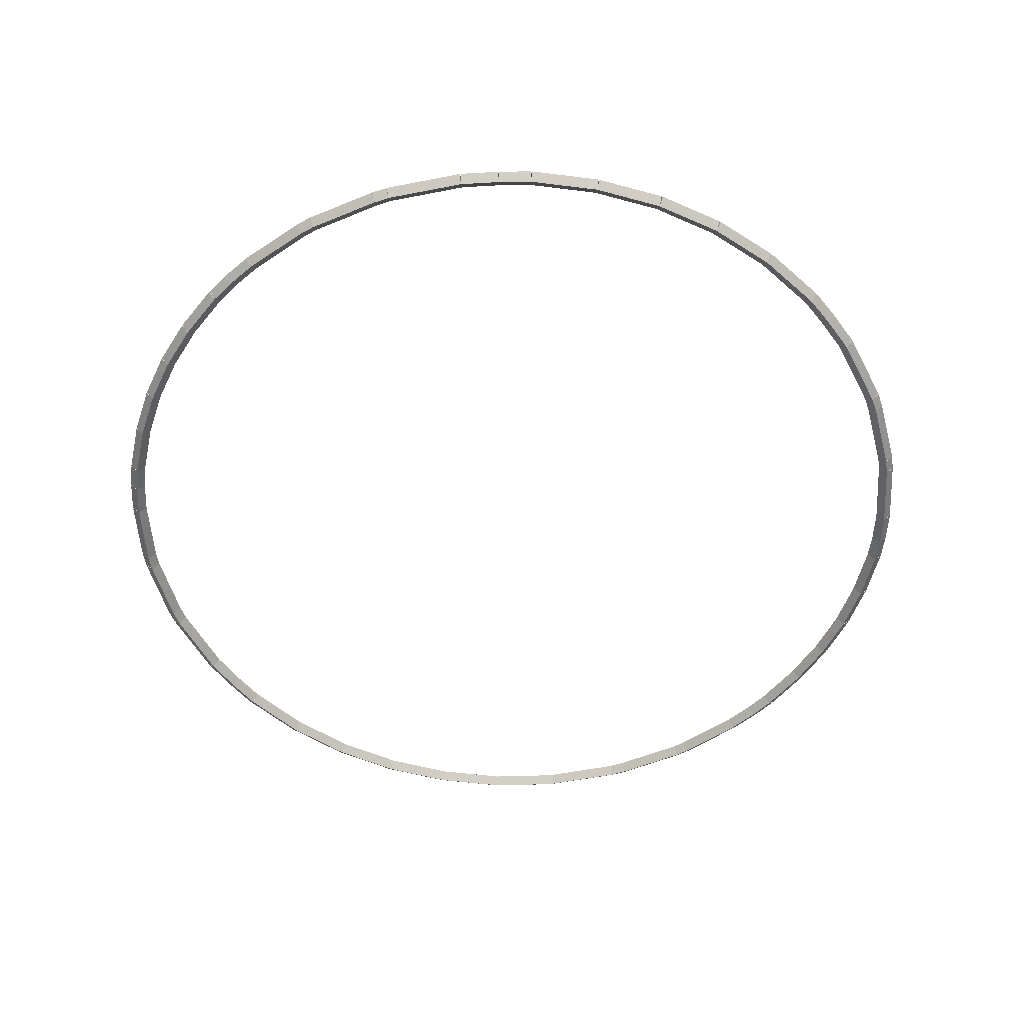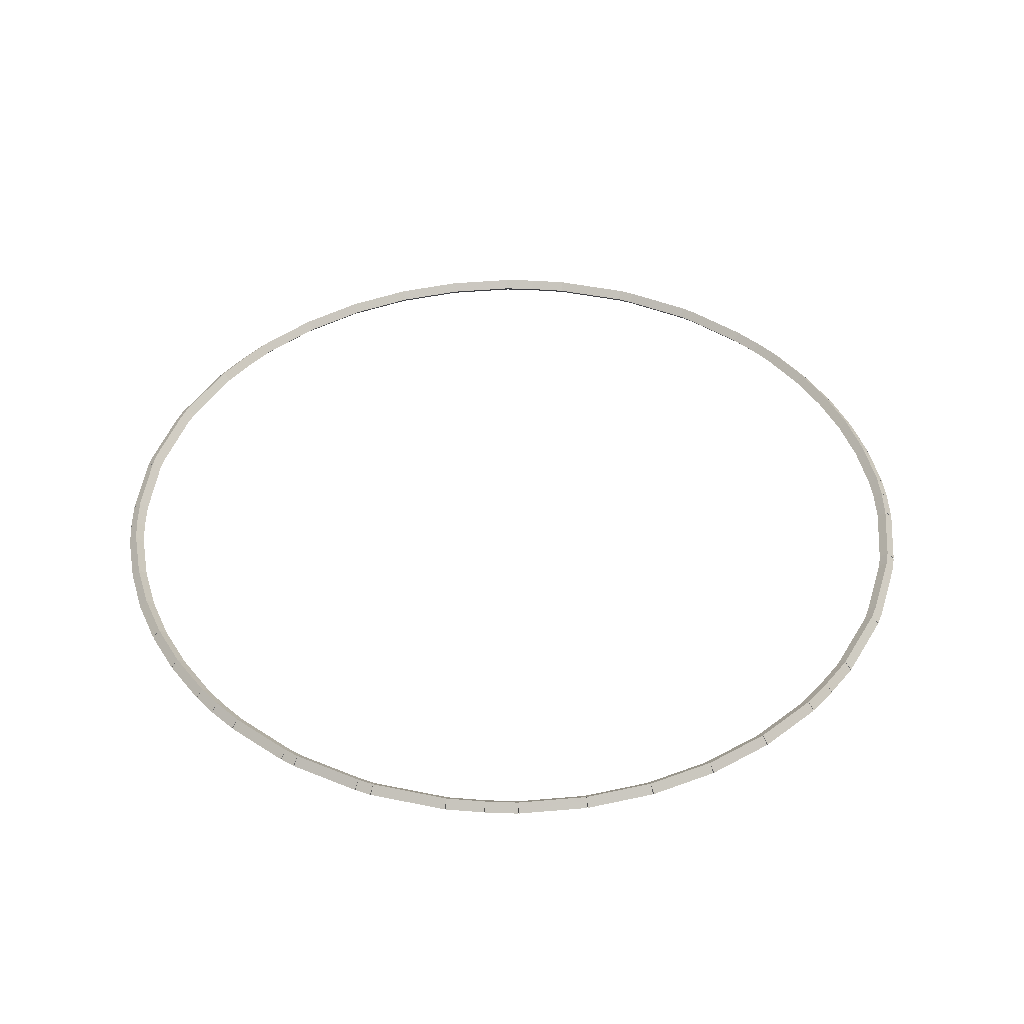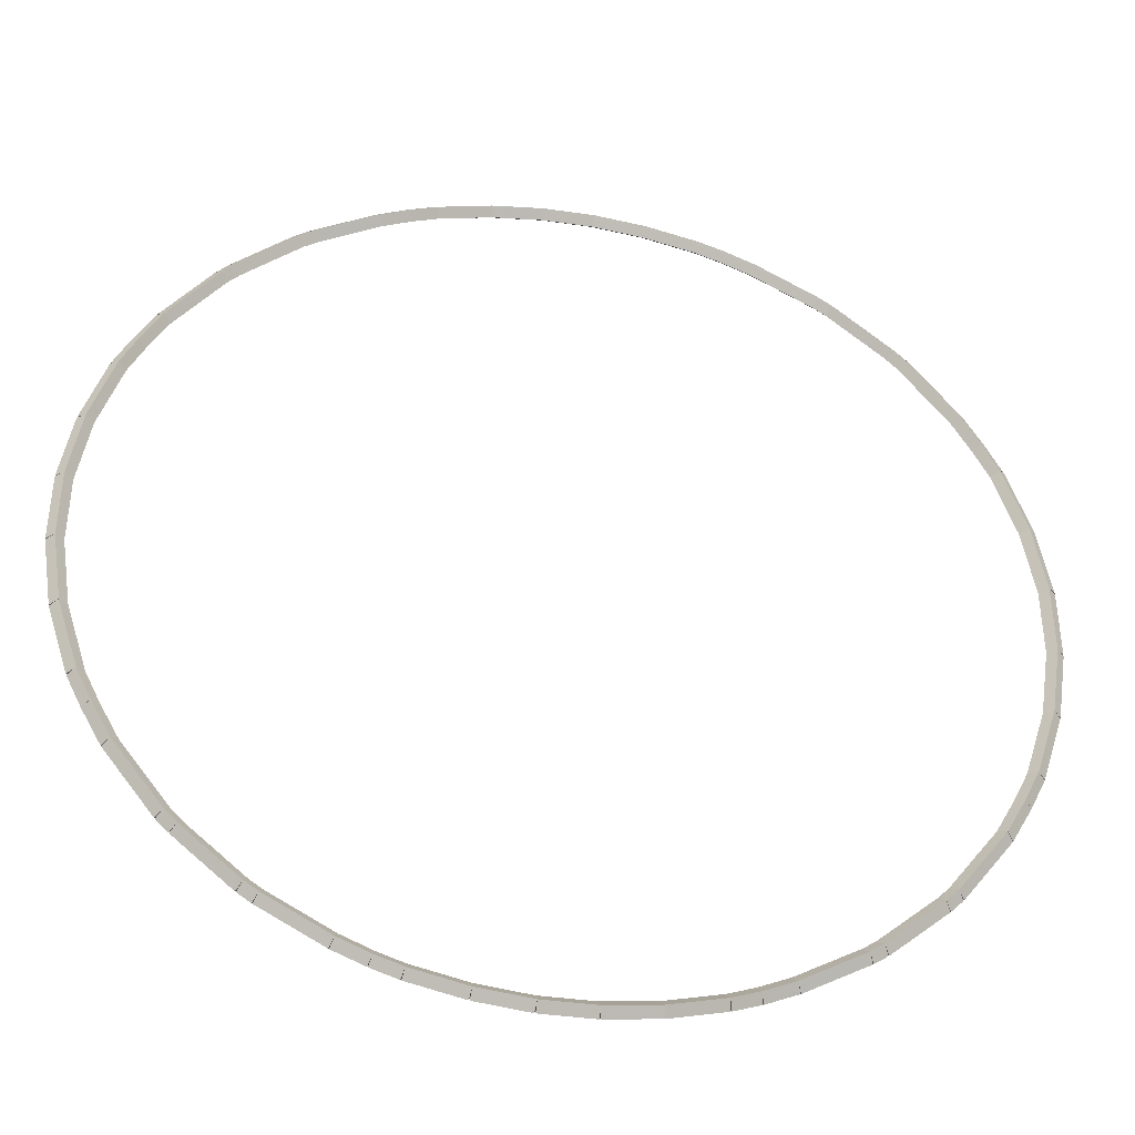
<metadata>
{"format":"obj","ext":"obj","renderer":"f3d","projection":"perspective","resolution":1024,"background":"white","views":[{"elev":-53.3,"azim":64.6,"up":"+Z"},{"elev":43.7,"azim":-113.6,"up":"+Z"},{"elev":-39.4,"azim":-10.4,"up":"+Y"}]}
</metadata>
<code>
g boudary_original_11_0
v -50.07 28.89 85.88
v -50.12 28.81 85.78
v -50.07 28.89 85.68
v -50.01 28.97 85.78
v -50.23 29 85.88
v -50.28 28.92 85.78
v -50.23 29 85.68
v -50.17 29.08 85.78
f 1 2 3 4
f 6 2 1 5
f 5 1 4 8
f 6 5 8 7
f 8 4 3 7
f 7 3 2 6
g boudary_original_11_0
v -49.3 28.47 85.88
v -49.35 28.38 85.78
v -49.3 28.47 85.68
v -49.26 28.56 85.78
v -50.07 28.89 85.88
v -50.11 28.8 85.78
v -50.07 28.89 85.68
v -50.02 28.98 85.78
f 9 10 11 12
f 14 10 9 13
f 13 9 12 16
f 14 13 16 15
f 16 12 11 15
f 15 11 10 14
g boudary_original_11_0
v -48.93 28.31 85.88
v -48.97 28.22 85.78
v -48.93 28.31 85.68
v -48.89 28.4 85.78
v -49.3 28.47 85.88
v -49.34 28.38 85.78
v -49.3 28.47 85.68
v -49.27 28.56 85.78
f 17 18 19 20
f 22 18 17 21
f 21 17 20 24
f 22 21 24 23
f 24 20 19 23
f 23 19 18 22
g boudary_original_11_0
v -48.61 28.2 85.88
v -48.64 28.11 85.78
v -48.61 28.2 85.68
v -48.57 28.3 85.78
v -48.93 28.31 85.88
v -48.96 28.21 85.78
v -48.93 28.31 85.68
v -48.89 28.4 85.78
f 25 26 27 28
f 30 26 25 29
f 29 25 28 32
f 30 29 32 31
f 32 28 27 31
f 31 27 26 30
g boudary_original_11_0
v -47.95 28.05 85.88
v -47.97 27.95 85.78
v -47.95 28.05 85.68
v -47.93 28.15 85.78
v -48.61 28.2 85.88
v -48.63 28.1 85.78
v -48.61 28.2 85.68
v -48.58 28.3 85.78
f 33 34 35 36
f 38 34 33 37
f 37 33 36 40
f 38 37 40 39
f 40 36 35 39
f 39 35 34 38
g boudary_original_11_0
v -47.32 27.98 85.88
v -47.33 27.88 85.78
v -47.32 27.98 85.68
v -47.3 28.08 85.78
v -47.95 28.05 85.88
v -47.96 27.95 85.78
v -47.95 28.05 85.68
v -47.94 28.15 85.78
f 41 42 43 44
f 46 42 41 45
f 45 41 44 48
f 46 45 48 47
f 48 44 43 47
f 47 43 42 46
g boudary_original_11_0
v -46.69 28.08 85.78
v -46.69 27.98 85.88
v -46.69 27.88 85.78
v -46.69 27.98 85.68
v -47.32 28.08 85.78
v -47.32 27.98 85.88
v -47.32 27.88 85.78
v -47.32 27.98 85.68
f 49 50 51 52
f 54 50 49 53
f 53 49 52 56
f 54 53 56 55
f 56 52 51 55
f 55 51 50 54
g boudary_original_11_0
v -46.06 28.05 85.88
v -46.04 27.95 85.78
v -46.06 28.05 85.68
v -46.07 28.15 85.78
v -46.69 27.98 85.88
v -46.68 27.88 85.78
v -46.69 27.98 85.68
v -46.7 28.08 85.78
f 57 58 59 60
f 62 58 57 61
f 61 57 60 64
f 62 61 64 63
f 64 60 59 63
f 63 59 58 62
g boudary_original_11_0
v -45.4 28.2 85.88
v -45.38 28.1 85.78
v -45.4 28.2 85.68
v -45.42 28.3 85.78
v -46.06 28.05 85.88
v -46.03 27.95 85.78
v -46.06 28.05 85.68
v -46.08 28.15 85.78
f 65 66 67 68
f 70 66 65 69
f 69 65 68 72
f 70 69 72 71
f 72 68 67 71
f 71 67 66 70
g boudary_original_11_0
v -45.08 28.31 85.88
v -45.05 28.21 85.78
v -45.08 28.31 85.68
v -45.11 28.4 85.78
v -45.4 28.2 85.88
v -45.37 28.11 85.78
v -45.4 28.2 85.68
v -45.43 28.3 85.78
f 73 74 75 76
f 78 74 73 77
f 77 73 76 80
f 78 77 80 79
f 80 76 75 79
f 79 75 74 78
g boudary_original_11_0
v -44.7 28.47 85.88
v -44.66 28.38 85.78
v -44.7 28.47 85.68
v -44.74 28.56 85.78
v -45.08 28.31 85.88
v -45.04 28.22 85.78
v -45.08 28.31 85.68
v -45.12 28.4 85.78
f 81 82 83 84
f 86 82 81 85
f 85 81 84 88
f 86 85 88 87
f 88 84 83 87
f 87 83 82 86
g boudary_original_11_0
v -43.94 28.89 85.88
v -43.89 28.8 85.78
v -43.94 28.89 85.68
v -43.99 28.98 85.78
v -44.7 28.47 85.88
v -44.65 28.38 85.78
v -44.7 28.47 85.68
v -44.75 28.56 85.78
f 89 90 91 92
f 94 90 89 93
f 93 89 92 96
f 94 93 96 95
f 96 92 91 95
f 95 91 90 94
g boudary_original_11_0
v -43.78 29 85.88
v -43.72 28.92 85.78
v -43.78 29 85.68
v -43.84 29.08 85.78
v -43.94 28.89 85.88
v -43.88 28.81 85.78
v -43.94 28.89 85.68
v -44 28.97 85.78
f 97 98 99 100
f 102 98 97 101
f 101 97 100 104
f 102 101 104 103
f 104 100 99 103
f 103 99 98 102
g boudary_original_11_0
v -43.09 29.59 85.88
v -43.02 29.52 85.78
v -43.09 29.59 85.68
v -43.15 29.67 85.78
v -43.78 29 85.88
v -43.71 28.92 85.78
v -43.78 29 85.68
v -43.84 29.07 85.78
f 105 106 107 108
f 110 106 105 109
f 109 105 108 112
f 110 109 112 111
f 112 108 107 111
f 111 107 106 110
g boudary_original_11_0
v -42.94 29.74 85.88
v -42.87 29.67 85.78
v -42.94 29.74 85.68
v -43.01 29.81 85.78
v -43.09 29.59 85.88
v -43.02 29.52 85.78
v -43.09 29.59 85.68
v -43.16 29.66 85.78
f 113 114 115 116
f 118 114 113 117
f 117 113 116 120
f 118 117 120 119
f 120 116 115 119
f 119 115 114 118
g boudary_original_11_0
v -42.34 30.53 85.88
v -42.26 30.47 85.78
v -42.34 30.53 85.68
v -42.42 30.59 85.78
v -42.94 29.74 85.88
v -42.86 29.68 85.78
v -42.94 29.74 85.68
v -43.02 29.8 85.78
f 121 122 123 124
f 126 122 121 125
f 125 121 124 128
f 126 125 128 127
f 128 124 123 127
f 127 123 122 126
g boudary_original_11_0
v -42.1 30.96 85.88
v -42.01 30.92 85.78
v -42.1 30.96 85.68
v -42.18 31.01 85.78
v -42.34 30.53 85.88
v -42.25 30.48 85.78
v -42.34 30.53 85.68
v -42.43 30.58 85.78
f 129 130 131 132
f 134 130 129 133
f 133 129 132 136
f 134 133 136 135
f 136 132 131 135
f 135 131 130 134
g boudary_original_11_0
v -41.91 31.35 85.88
v -41.82 31.3 85.78
v -41.91 31.35 85.68
v -42 31.39 85.78
v -42.1 30.96 85.88
v -42.01 30.92 85.78
v -42.1 30.96 85.68
v -42.19 31.01 85.78
f 137 138 139 140
f 142 138 137 141
f 141 137 140 144
f 142 141 144 143
f 144 140 139 143
f 143 139 138 142
g boudary_original_11_0
v -41.64 32.19 85.88
v -41.54 32.16 85.78
v -41.64 32.19 85.68
v -41.73 32.22 85.78
v -41.91 31.35 85.88
v -41.81 31.32 85.78
v -41.91 31.35 85.68
v -42 31.38 85.78
f 145 146 147 148
f 150 146 145 149
f 149 145 148 152
f 150 149 152 151
f 152 148 147 151
f 151 147 146 150
g boudary_original_11_0
v -41.5 33.06 85.88
v -41.4 33.04 85.78
v -41.5 33.06 85.68
v -41.6 33.07 85.78
v -41.64 32.19 85.88
v -41.54 32.18 85.78
v -41.64 32.19 85.68
v -41.74 32.21 85.78
f 153 154 155 156
f 158 154 153 157
f 157 153 156 160
f 158 157 160 159
f 160 156 155 159
f 159 155 154 158
g boudary_original_11_0
v -41.4 33.92 85.78
v -41.5 33.92 85.68
v -41.6 33.92 85.78
v -41.5 33.92 85.88
v -41.4 33.06 85.78
v -41.5 33.06 85.68
v -41.6 33.06 85.78
v -41.5 33.06 85.88
f 161 162 163 164
f 166 162 161 165
f 165 161 164 168
f 166 165 168 167
f 168 164 163 167
f 167 163 162 166
g boudary_original_11_0
v -41.64 34.78 85.88
v -41.54 34.8 85.78
v -41.64 34.78 85.68
v -41.74 34.77 85.78
v -41.5 33.92 85.88
v -41.4 33.94 85.78
v -41.5 33.92 85.68
v -41.6 33.91 85.78
f 169 170 171 172
f 174 170 169 173
f 173 169 172 176
f 174 173 176 175
f 176 172 171 175
f 175 171 170 174
g boudary_original_11_0
v -41.91 35.63 85.88
v -41.81 35.66 85.78
v -41.91 35.63 85.68
v -42 35.6 85.78
v -41.64 34.78 85.88
v -41.54 34.81 85.78
v -41.64 34.78 85.68
v -41.73 34.75 85.78
f 177 178 179 180
f 182 178 177 181
f 181 177 180 184
f 182 181 184 183
f 184 180 179 183
f 183 179 178 182
g boudary_original_11_0
v -42.1 36.01 85.88
v -42.01 36.06 85.78
v -42.1 36.01 85.68
v -42.19 35.97 85.78
v -41.91 35.63 85.88
v -41.82 35.67 85.78
v -41.91 35.63 85.68
v -42 35.58 85.78
f 185 186 187 188
f 190 186 185 189
f 189 185 188 192
f 190 189 192 191
f 192 188 187 191
f 191 187 186 190
g boudary_original_11_0
v -42.34 36.45 85.88
v -42.25 36.5 85.78
v -42.34 36.45 85.68
v -42.43 36.4 85.78
v -42.1 36.01 85.88
v -42.01 36.06 85.78
v -42.1 36.01 85.68
v -42.18 35.96 85.78
f 193 194 195 196
f 198 194 193 197
f 197 193 196 200
f 198 197 200 199
f 200 196 195 199
f 199 195 194 198
g boudary_original_11_0
v -42.94 37.24 85.88
v -42.86 37.3 85.78
v -42.94 37.24 85.68
v -43.02 37.17 85.78
v -42.34 36.45 85.88
v -42.26 36.51 85.78
v -42.34 36.45 85.68
v -42.42 36.39 85.78
f 201 202 203 204
f 206 202 201 205
f 205 201 204 208
f 206 205 208 207
f 208 204 203 207
f 207 203 202 206
g boudary_original_11_0
v -43.09 37.38 85.88
v -43.02 37.45 85.78
v -43.09 37.38 85.68
v -43.16 37.31 85.78
v -42.94 37.24 85.88
v -42.87 37.31 85.78
v -42.94 37.24 85.68
v -43.01 37.17 85.78
f 209 210 211 212
f 214 210 209 213
f 213 209 212 216
f 214 213 216 215
f 216 212 211 215
f 215 211 210 214
g boudary_original_11_0
v -43.78 37.98 85.88
v -43.71 38.05 85.78
v -43.78 37.98 85.68
v -43.84 37.9 85.78
v -43.09 37.38 85.88
v -43.02 37.46 85.78
v -43.09 37.38 85.68
v -43.15 37.31 85.78
f 217 218 219 220
f 222 218 217 221
f 221 217 220 224
f 222 221 224 223
f 224 220 219 223
f 223 219 218 222
g boudary_original_11_0
v -43.94 38.09 85.88
v -43.88 38.17 85.78
v -43.94 38.09 85.68
v -44 38 85.78
v -43.78 37.98 85.88
v -43.72 38.06 85.78
v -43.78 37.98 85.68
v -43.84 37.9 85.78
f 225 226 227 228
f 230 226 225 229
f 229 225 228 232
f 230 229 232 231
f 232 228 227 231
f 231 227 226 230
g boudary_original_11_0
v -44.7 38.51 85.88
v -44.65 38.6 85.78
v -44.7 38.51 85.68
v -44.75 38.42 85.78
v -43.94 38.09 85.88
v -43.89 38.17 85.78
v -43.94 38.09 85.68
v -43.99 38 85.78
f 233 234 235 236
f 238 234 233 237
f 237 233 236 240
f 238 237 240 239
f 240 236 235 239
f 239 235 234 238
g boudary_original_11_0
v -45.08 38.67 85.88
v -45.04 38.76 85.78
v -45.08 38.67 85.68
v -45.12 38.58 85.78
v -44.7 38.51 85.88
v -44.66 38.6 85.78
v -44.7 38.51 85.68
v -44.74 38.42 85.78
f 241 242 243 244
f 246 242 241 245
f 245 241 244 248
f 246 245 248 247
f 248 244 243 247
f 247 243 242 246
g boudary_original_11_0
v -45.4 38.78 85.88
v -45.37 38.87 85.78
v -45.4 38.78 85.68
v -45.43 38.68 85.78
v -45.08 38.67 85.88
v -45.05 38.76 85.78
v -45.08 38.67 85.68
v -45.11 38.57 85.78
f 249 250 251 252
f 254 250 249 253
f 253 249 252 256
f 254 253 256 255
f 256 252 251 255
f 255 251 250 254
g boudary_original_11_0
v -46.06 38.92 85.88
v -46.03 39.02 85.78
v -46.06 38.92 85.68
v -46.08 38.83 85.78
v -45.4 38.78 85.88
v -45.38 38.87 85.78
v -45.4 38.78 85.68
v -45.42 38.68 85.78
f 257 258 259 260
f 262 258 257 261
f 261 257 260 264
f 262 261 264 263
f 264 260 259 263
f 263 259 258 262
g boudary_original_11_0
v -46.69 39 85.88
v -46.68 39.1 85.78
v -46.69 39 85.68
v -46.7 38.9 85.78
v -46.06 38.92 85.88
v -46.04 39.02 85.78
v -46.06 38.92 85.68
v -46.07 38.83 85.78
f 265 266 267 268
f 270 266 265 269
f 269 265 268 272
f 270 269 272 271
f 272 268 267 271
f 271 267 266 270
g boudary_original_11_0
v -47.32 39.1 85.78
v -47.32 39 85.68
v -47.32 38.9 85.78
v -47.32 39 85.88
v -46.69 39.1 85.78
v -46.69 39 85.68
v -46.69 38.9 85.78
v -46.69 39 85.88
f 273 274 275 276
f 278 274 273 277
f 277 273 276 280
f 278 277 280 279
f 280 276 275 279
f 279 275 274 278
g boudary_original_11_0
v -47.95 38.92 85.88
v -47.96 39.02 85.78
v -47.95 38.92 85.68
v -47.94 38.83 85.78
v -47.32 39 85.88
v -47.33 39.1 85.78
v -47.32 39 85.68
v -47.3 38.9 85.78
f 281 282 283 284
f 286 282 281 285
f 285 281 284 288
f 286 285 288 287
f 288 284 283 287
f 287 283 282 286
g boudary_original_11_0
v -48.61 38.78 85.88
v -48.63 38.87 85.78
v -48.61 38.78 85.68
v -48.58 38.68 85.78
v -47.95 38.92 85.88
v -47.97 39.02 85.78
v -47.95 38.92 85.68
v -47.93 38.83 85.78
f 289 290 291 292
f 294 290 289 293
f 293 289 292 296
f 294 293 296 295
f 296 292 291 295
f 295 291 290 294
g boudary_original_11_0
v -48.93 38.67 85.88
v -48.96 38.76 85.78
v -48.93 38.67 85.68
v -48.89 38.57 85.78
v -48.61 38.78 85.88
v -48.64 38.87 85.78
v -48.61 38.78 85.68
v -48.57 38.68 85.78
f 297 298 299 300
f 302 298 297 301
f 301 297 300 304
f 302 301 304 303
f 304 300 299 303
f 303 299 298 302
g boudary_original_11_0
v -49.3 38.51 85.88
v -49.34 38.6 85.78
v -49.3 38.51 85.68
v -49.27 38.42 85.78
v -48.93 38.67 85.88
v -48.97 38.76 85.78
v -48.93 38.67 85.68
v -48.89 38.58 85.78
f 305 306 307 308
f 310 306 305 309
f 309 305 308 312
f 310 309 312 311
f 312 308 307 311
f 311 307 306 310
g boudary_original_11_0
v -50.07 38.09 85.88
v -50.11 38.17 85.78
v -50.07 38.09 85.68
v -50.02 38 85.78
v -49.3 38.51 85.88
v -49.35 38.6 85.78
v -49.3 38.51 85.68
v -49.26 38.42 85.78
f 313 314 315 316
f 318 314 313 317
f 317 313 316 320
f 318 317 320 319
f 320 316 315 319
f 319 315 314 318
g boudary_original_11_0
v -50.23 37.98 85.88
v -50.28 38.06 85.78
v -50.23 37.98 85.68
v -50.17 37.9 85.78
v -50.07 38.09 85.88
v -50.12 38.17 85.78
v -50.07 38.09 85.68
v -50.01 38 85.78
f 321 322 323 324
f 326 322 321 325
f 325 321 324 328
f 326 325 328 327
f 328 324 323 327
f 327 323 322 326
g boudary_original_11_0
v -50.92 37.38 85.88
v -50.98 37.46 85.78
v -50.92 37.38 85.68
v -50.85 37.31 85.78
v -50.23 37.98 85.88
v -50.29 38.05 85.78
v -50.23 37.98 85.68
v -50.16 37.9 85.78
f 329 330 331 332
f 334 330 329 333
f 333 329 332 336
f 334 333 336 335
f 336 332 331 335
f 335 331 330 334
g boudary_original_11_0
v -51.07 37.24 85.88
v -51.14 37.31 85.78
v -51.07 37.24 85.68
v -51 37.17 85.78
v -50.92 37.38 85.88
v -50.99 37.45 85.78
v -50.92 37.38 85.68
v -50.85 37.31 85.78
f 337 338 339 340
f 342 338 337 341
f 341 337 340 344
f 342 341 344 343
f 344 340 339 343
f 343 339 338 342
g boudary_original_11_0
v -51.67 36.45 85.88
v -51.75 36.51 85.78
v -51.67 36.45 85.68
v -51.59 36.39 85.78
v -51.07 37.24 85.88
v -51.15 37.3 85.78
v -51.07 37.24 85.68
v -50.99 37.17 85.78
f 345 346 347 348
f 350 346 345 349
f 349 345 348 352
f 350 349 352 351
f 352 348 347 351
f 351 347 346 350
g boudary_original_11_0
v -51.91 36.01 85.88
v -52 36.06 85.78
v -51.91 36.01 85.68
v -51.82 35.96 85.78
v -51.67 36.45 85.88
v -51.75 36.5 85.78
v -51.67 36.45 85.68
v -51.58 36.4 85.78
f 353 354 355 356
f 358 354 353 357
f 357 353 356 360
f 358 357 360 359
f 360 356 355 359
f 359 355 354 358
g boudary_original_11_0
v -52.1 35.63 85.88
v -52.19 35.67 85.78
v -52.1 35.63 85.68
v -52.01 35.58 85.78
v -51.91 36.01 85.88
v -52 36.06 85.78
v -51.91 36.01 85.68
v -51.82 35.97 85.78
f 361 362 363 364
f 366 362 361 365
f 365 361 364 368
f 366 365 368 367
f 368 364 363 367
f 367 363 362 366
g boudary_original_11_0
v -52.37 34.78 85.88
v -52.46 34.81 85.78
v -52.37 34.78 85.68
v -52.27 34.75 85.78
v -52.1 35.63 85.88
v -52.19 35.66 85.78
v -52.1 35.63 85.68
v -52 35.6 85.78
f 369 370 371 372
f 374 370 369 373
f 373 369 372 376
f 374 373 376 375
f 376 372 371 375
f 375 371 370 374
g boudary_original_11_0
v -52.5 33.92 85.88
v -52.6 33.94 85.78
v -52.5 33.92 85.68
v -52.4 33.91 85.78
v -52.37 34.78 85.88
v -52.47 34.8 85.78
v -52.37 34.78 85.68
v -52.27 34.77 85.78
f 377 378 379 380
f 382 378 377 381
f 381 377 380 384
f 382 381 384 383
f 384 380 379 383
f 383 379 378 382
g boudary_original_11_0
v -52.4 33.06 85.78
v -52.5 33.06 85.88
v -52.6 33.06 85.78
v -52.5 33.06 85.68
v -52.4 33.92 85.78
v -52.5 33.92 85.88
v -52.6 33.92 85.78
v -52.5 33.92 85.68
f 385 386 387 388
f 390 386 385 389
f 389 385 388 392
f 390 389 392 391
f 392 388 387 391
f 391 387 386 390
g boudary_original_11_0
v -52.37 32.19 85.88
v -52.47 32.18 85.78
v -52.37 32.19 85.68
v -52.27 32.21 85.78
v -52.5 33.06 85.88
v -52.6 33.04 85.78
v -52.5 33.06 85.68
v -52.4 33.07 85.78
f 393 394 395 396
f 398 394 393 397
f 397 393 396 400
f 398 397 400 399
f 400 396 395 399
f 399 395 394 398
g boudary_original_11_0
v -52.1 31.35 85.88
v -52.19 31.32 85.78
v -52.1 31.35 85.68
v -52 31.38 85.78
v -52.37 32.19 85.88
v -52.46 32.16 85.78
v -52.37 32.19 85.68
v -52.27 32.22 85.78
f 401 402 403 404
f 406 402 401 405
f 405 401 404 408
f 406 405 408 407
f 408 404 403 407
f 407 403 402 406
g boudary_original_11_0
v -51.91 30.96 85.88
v -52 30.92 85.78
v -51.91 30.96 85.68
v -51.82 31.01 85.78
v -52.1 31.35 85.88
v -52.19 31.3 85.78
v -52.1 31.35 85.68
v -52.01 31.39 85.78
f 409 410 411 412
f 414 410 409 413
f 413 409 412 416
f 414 413 416 415
f 416 412 411 415
f 415 411 410 414
g boudary_original_11_0
v -51.67 30.53 85.88
v -51.75 30.48 85.78
v -51.67 30.53 85.68
v -51.58 30.58 85.78
v -51.91 30.96 85.88
v -52 30.92 85.78
v -51.91 30.96 85.68
v -51.82 31.01 85.78
f 417 418 419 420
f 422 418 417 421
f 421 417 420 424
f 422 421 424 423
f 424 420 419 423
f 423 419 418 422
g boudary_original_11_0
v -51.07 29.74 85.88
v -51.15 29.68 85.78
v -51.07 29.74 85.68
v -50.99 29.8 85.78
v -51.67 30.53 85.88
v -51.75 30.47 85.78
v -51.67 30.53 85.68
v -51.59 30.59 85.78
f 425 426 427 428
f 430 426 425 429
f 429 425 428 432
f 430 429 432 431
f 432 428 427 431
f 431 427 426 430
g boudary_original_11_0
v -50.92 29.59 85.88
v -50.99 29.52 85.78
v -50.92 29.59 85.68
v -50.85 29.66 85.78
v -51.07 29.74 85.88
v -51.14 29.67 85.78
v -51.07 29.74 85.68
v -51 29.81 85.78
f 433 434 435 436
f 438 434 433 437
f 437 433 436 440
f 438 437 440 439
f 440 436 435 439
f 439 435 434 438
g boudary_original_11_0
v -50.23 29 85.88
v -50.29 28.92 85.78
v -50.23 29 85.68
v -50.16 29.07 85.78
v -50.92 29.59 85.88
v -50.98 29.52 85.78
v -50.92 29.59 85.68
v -50.85 29.67 85.78
f 441 442 443 444
f 446 442 441 445
f 445 441 444 448
f 446 445 448 447
f 448 444 443 447
f 447 443 442 446

</code>
